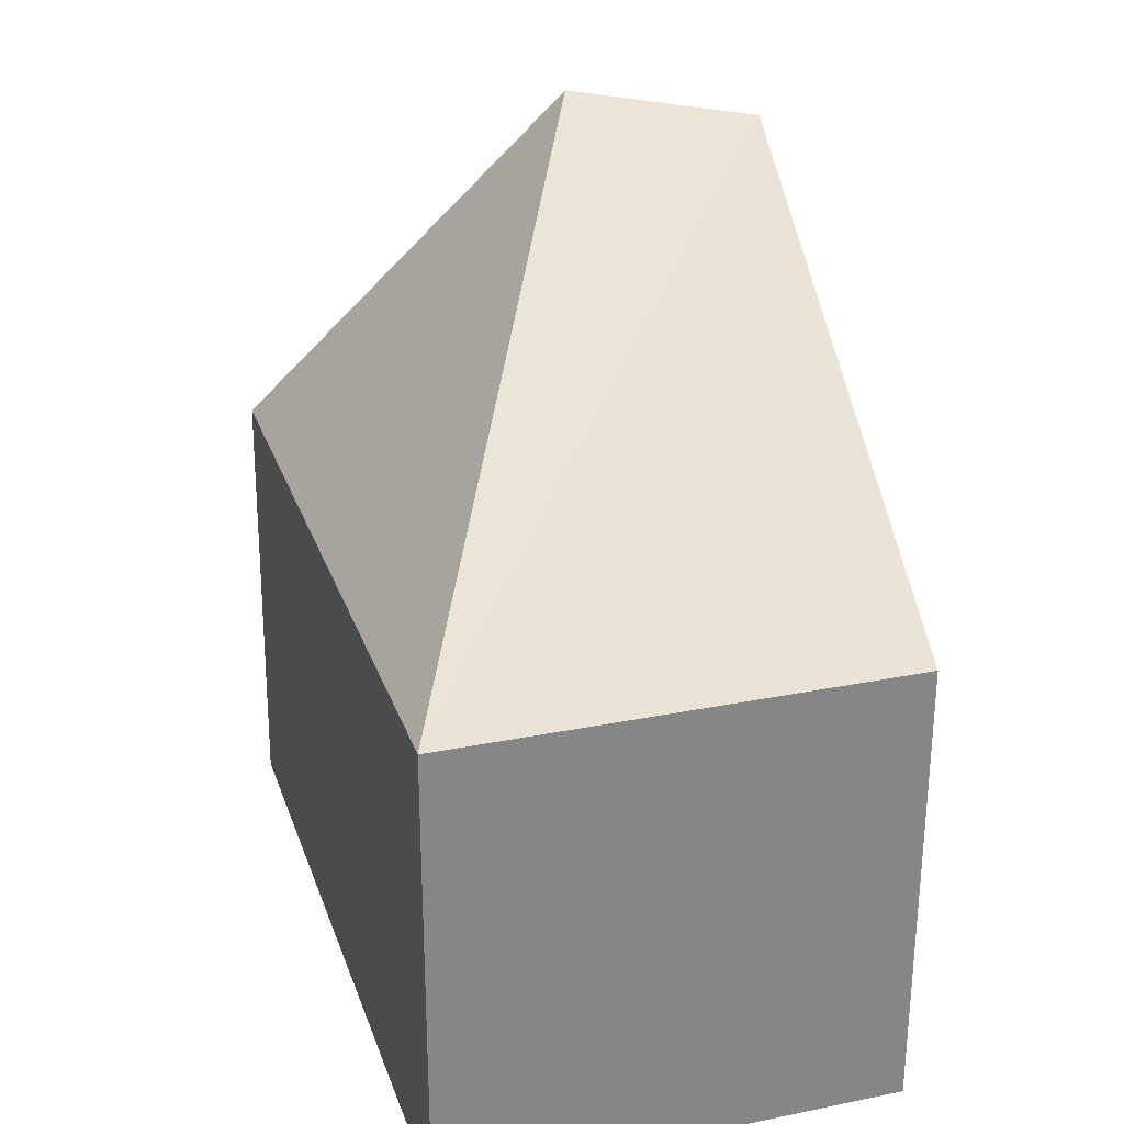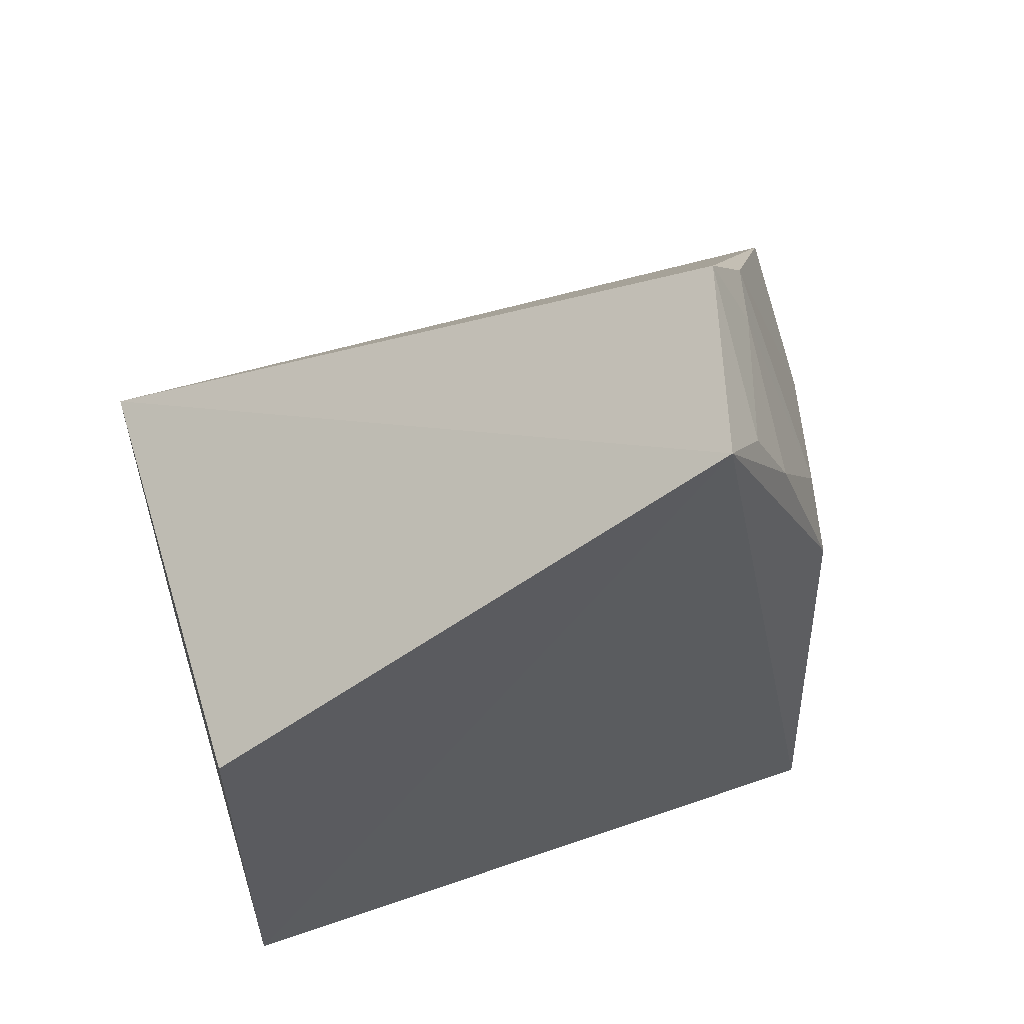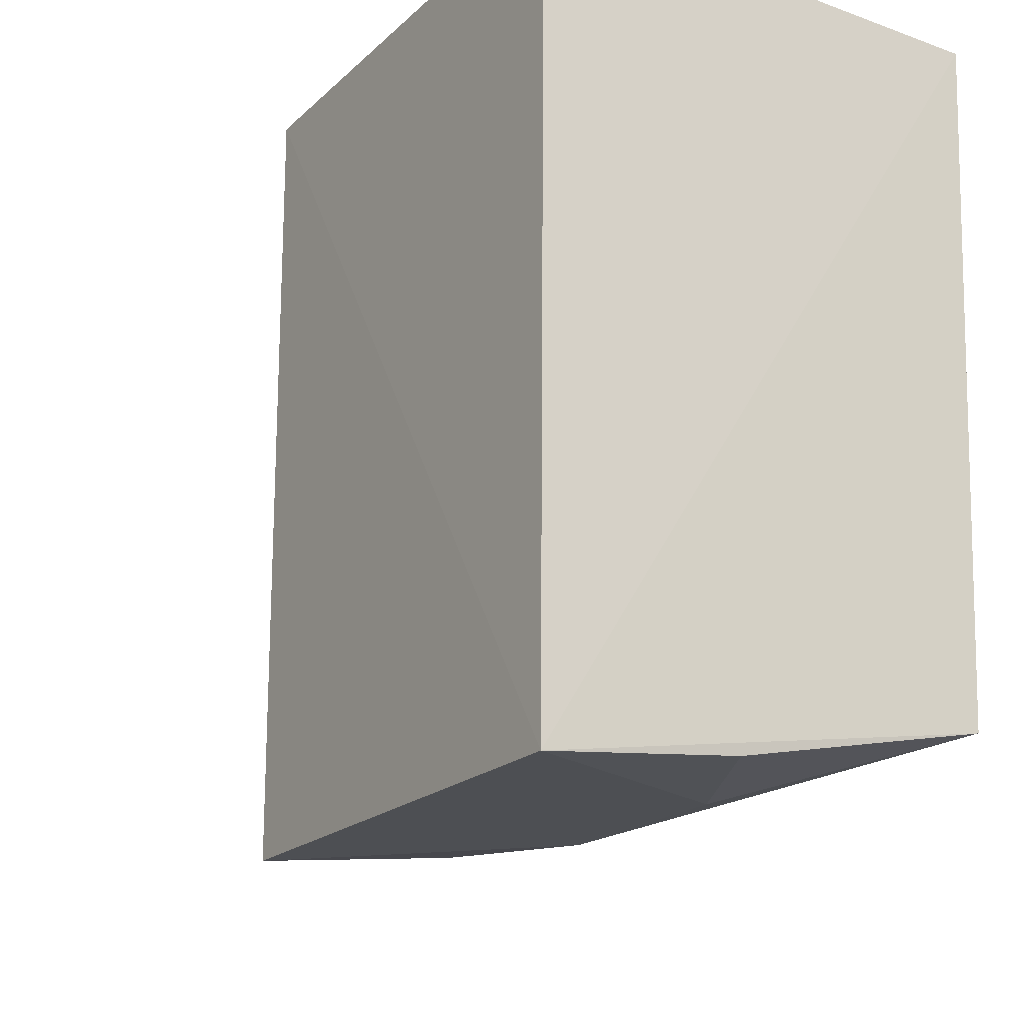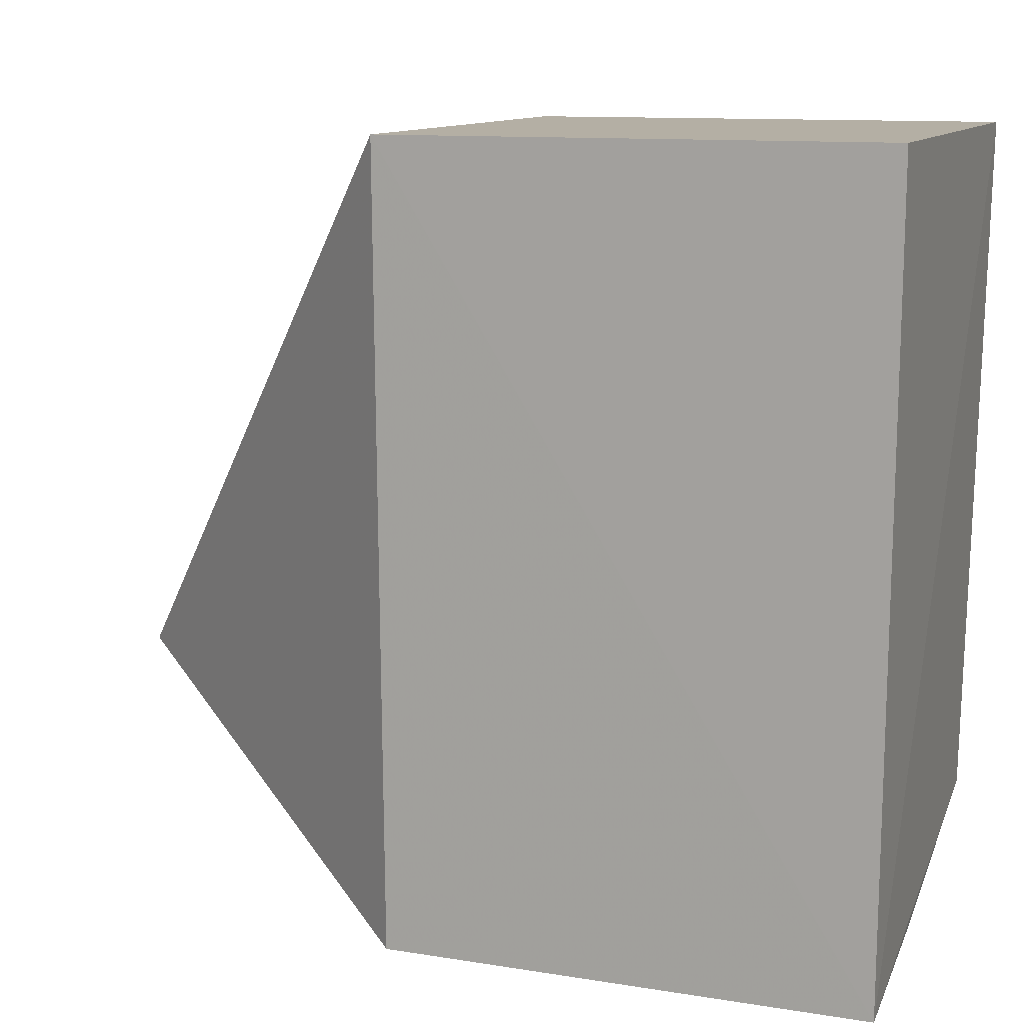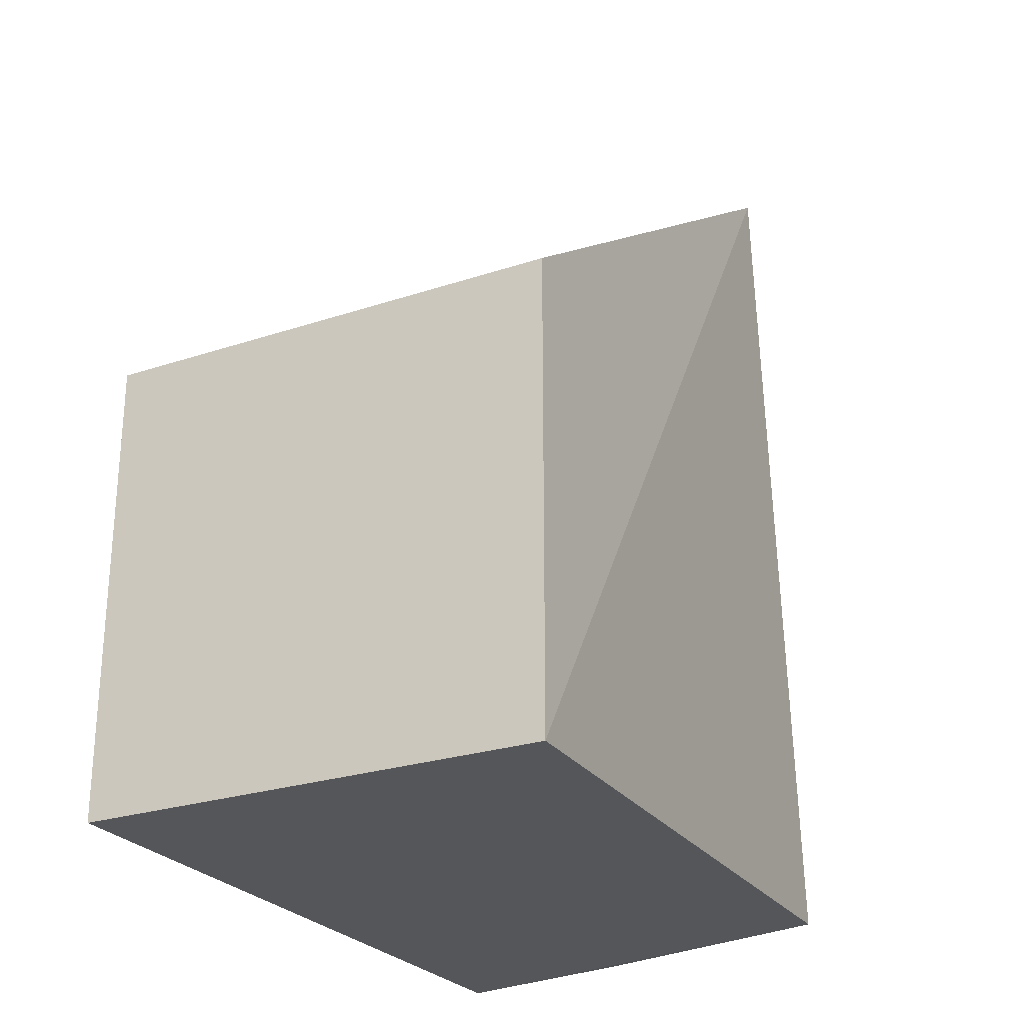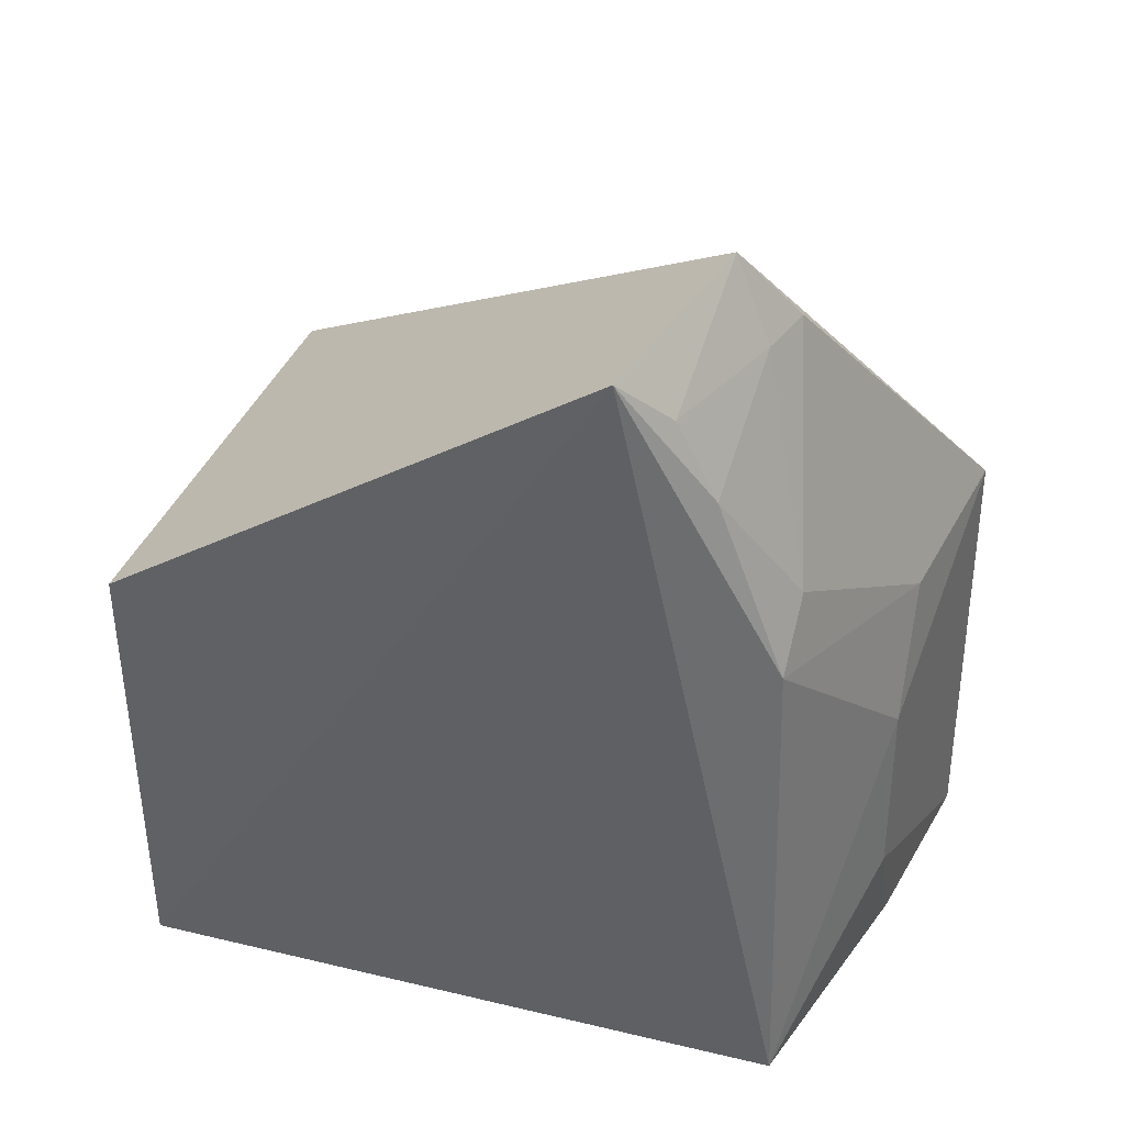
<metadata>
{"format":"obj","ext":"obj","renderer":"f3d","projection":"perspective","resolution":1024,"background":"white","views":[{"elev":27.5,"azim":162.9,"up":"+Z"},{"elev":57.2,"azim":-107.5,"up":"+Z"},{"elev":-21.1,"azim":147.3,"up":"+Y"},{"elev":11.3,"azim":109.6,"up":"+Y"},{"elev":-26.0,"azim":-152.3,"up":"+Z"},{"elev":38.3,"azim":-70.5,"up":"+Z"}]}
</metadata>
<code>
v -0.07364 -0.3709 0.006085
v -0.07274 -0.3722 -0.0973
v -0.07347 -0.202 0.007576
v -0.1795 -0.202 0.007576
v -0.1744 -0.3533 -0.09596
v -0.1409 -0.3271 0.0933
v -0.1308 -0.3669 -0.06649
v -0.07347 -0.202 -0.09848
v -0.1829 -0.3162 0.08701
v -0.116 -0.3665 -0.09641
v -0.1795 -0.202 -0.09848
v -0.1719 -0.3492 0.0171
v -0.1303 -0.3664 -0.02385
v -0.1308 -0.3385 0.07566
v -0.1161 -0.3655 0.003555
v -0.1736 -0.3346 0.05828
v -0.16 -0.3494 0.0303
v -0.1439 -0.3355 0.07539
v -0.1746 -0.326 0.07591
f 1 2 3
f 6 1 3
f 7 2 1
f 8 3 2
f 8 4 3
f 9 6 3
f 9 3 4
f 10 7 5
f 10 5 2
f 10 2 7
f 11 8 2
f 11 2 5
f 11 4 8
f 11 9 4
f 11 5 9
f 12 9 5
f 13 12 5
f 13 5 7
f 13 7 1
f 14 1 6
f 15 13 1
f 15 12 13
f 15 1 14
f 16 9 12
f 17 15 14
f 17 12 15
f 17 16 12
f 18 14 6
f 18 17 14
f 18 16 17
f 19 6 9
f 19 9 16
f 19 18 6
f 19 16 18

</code>
